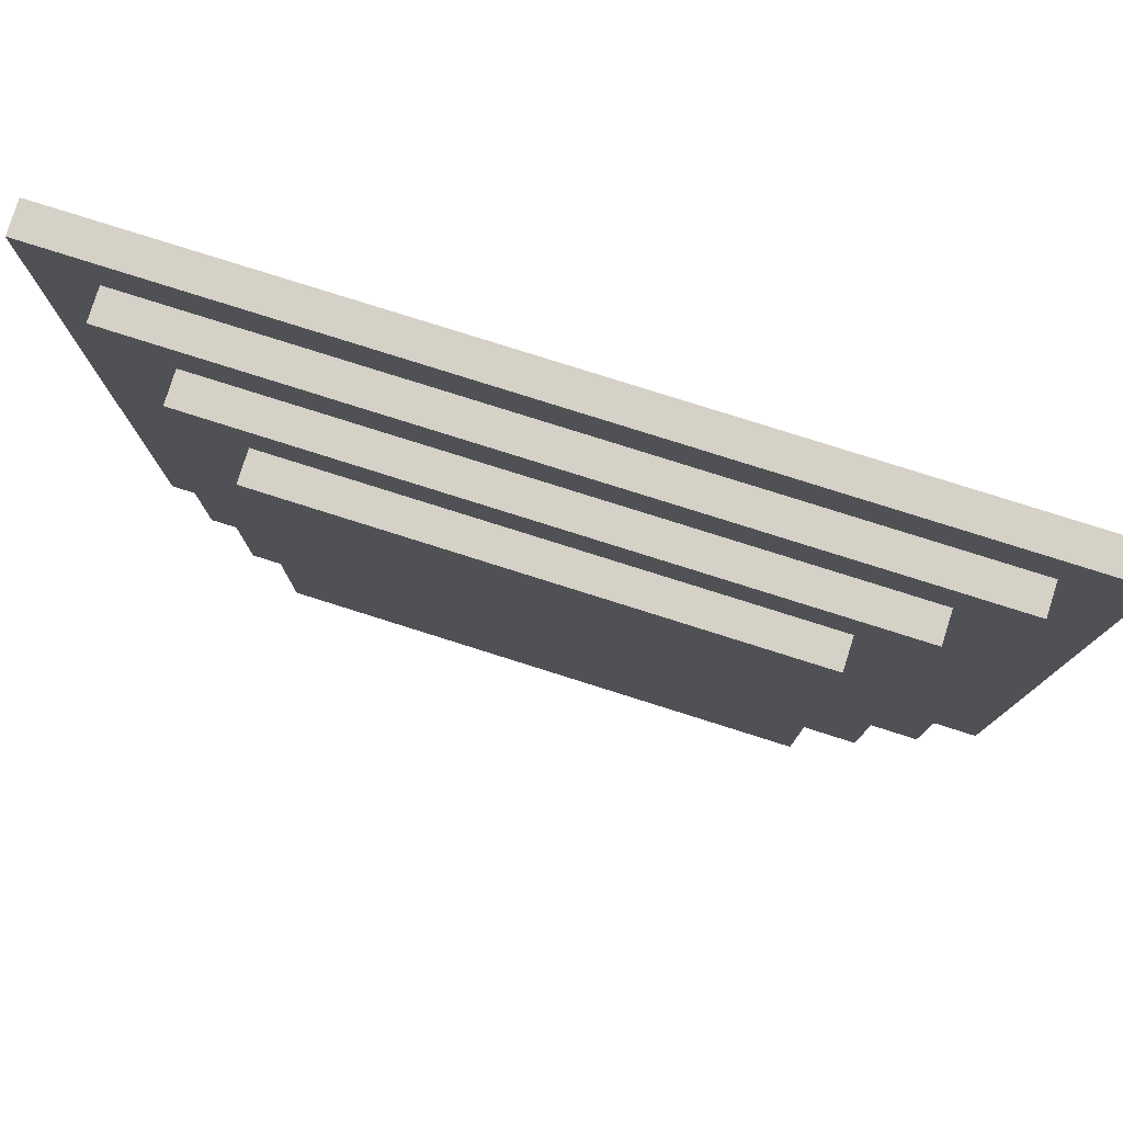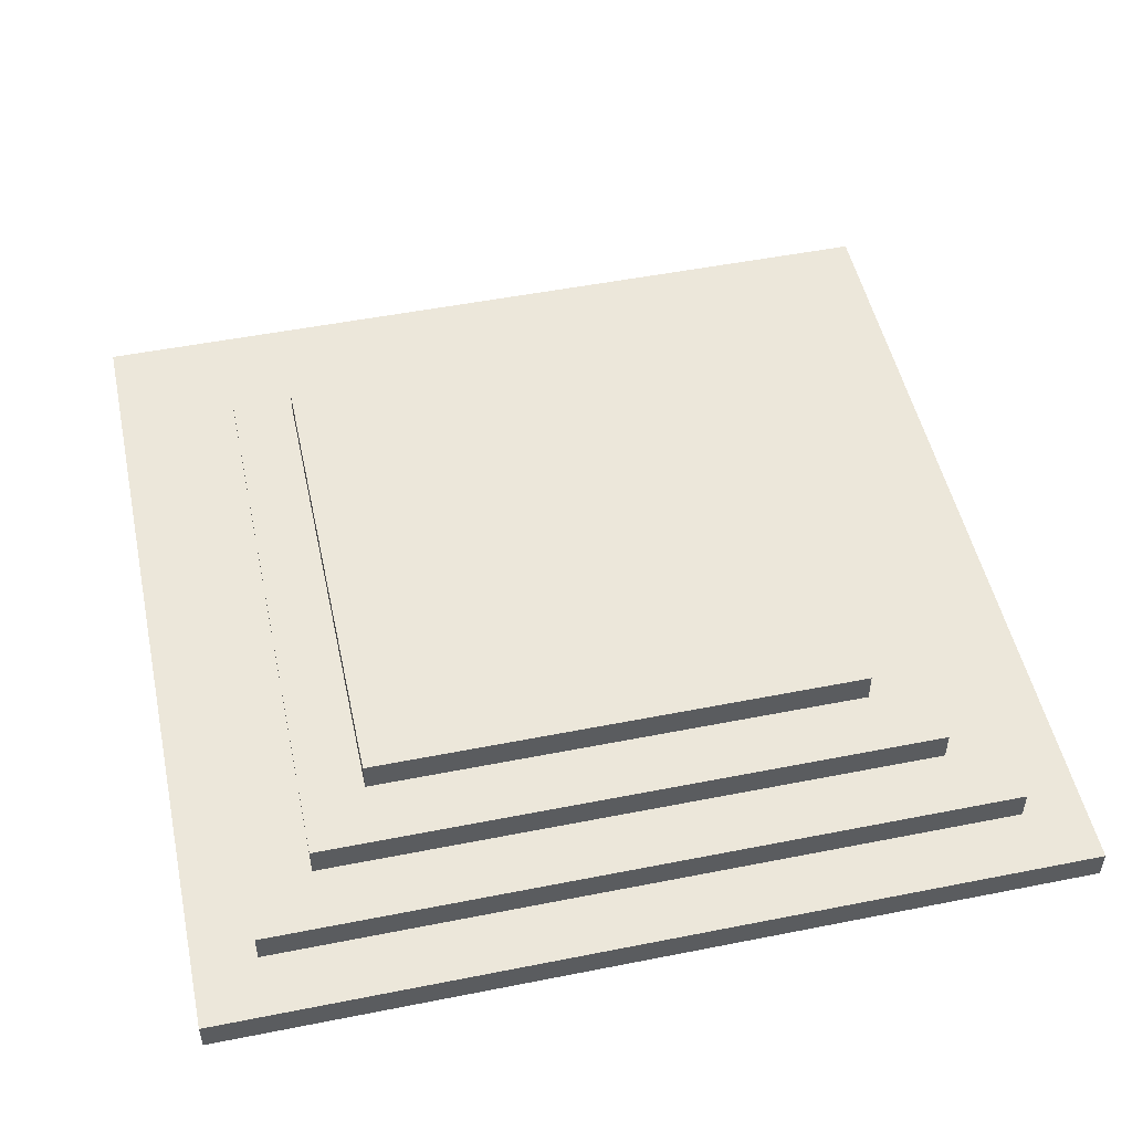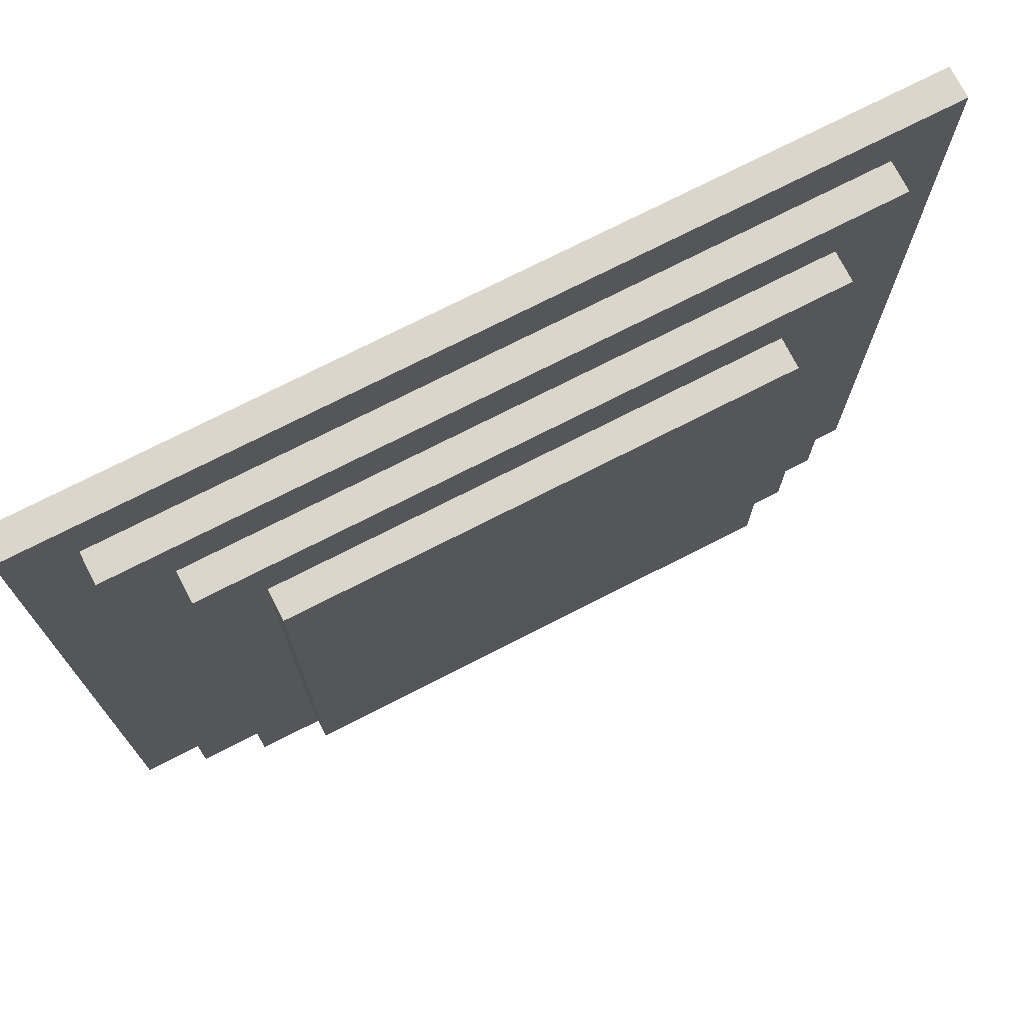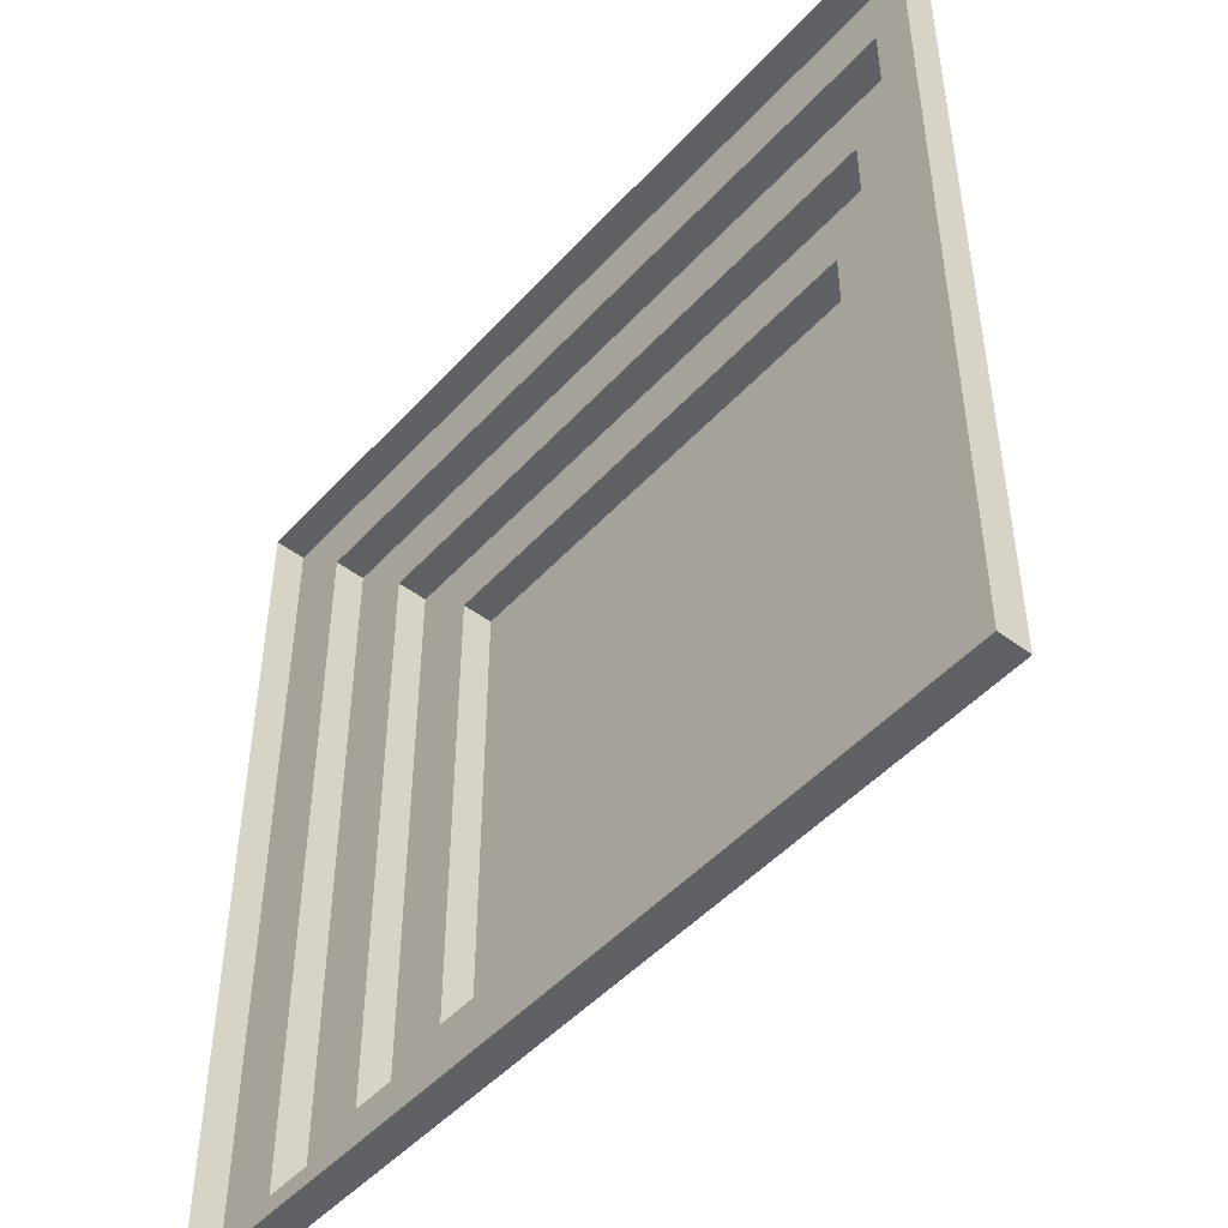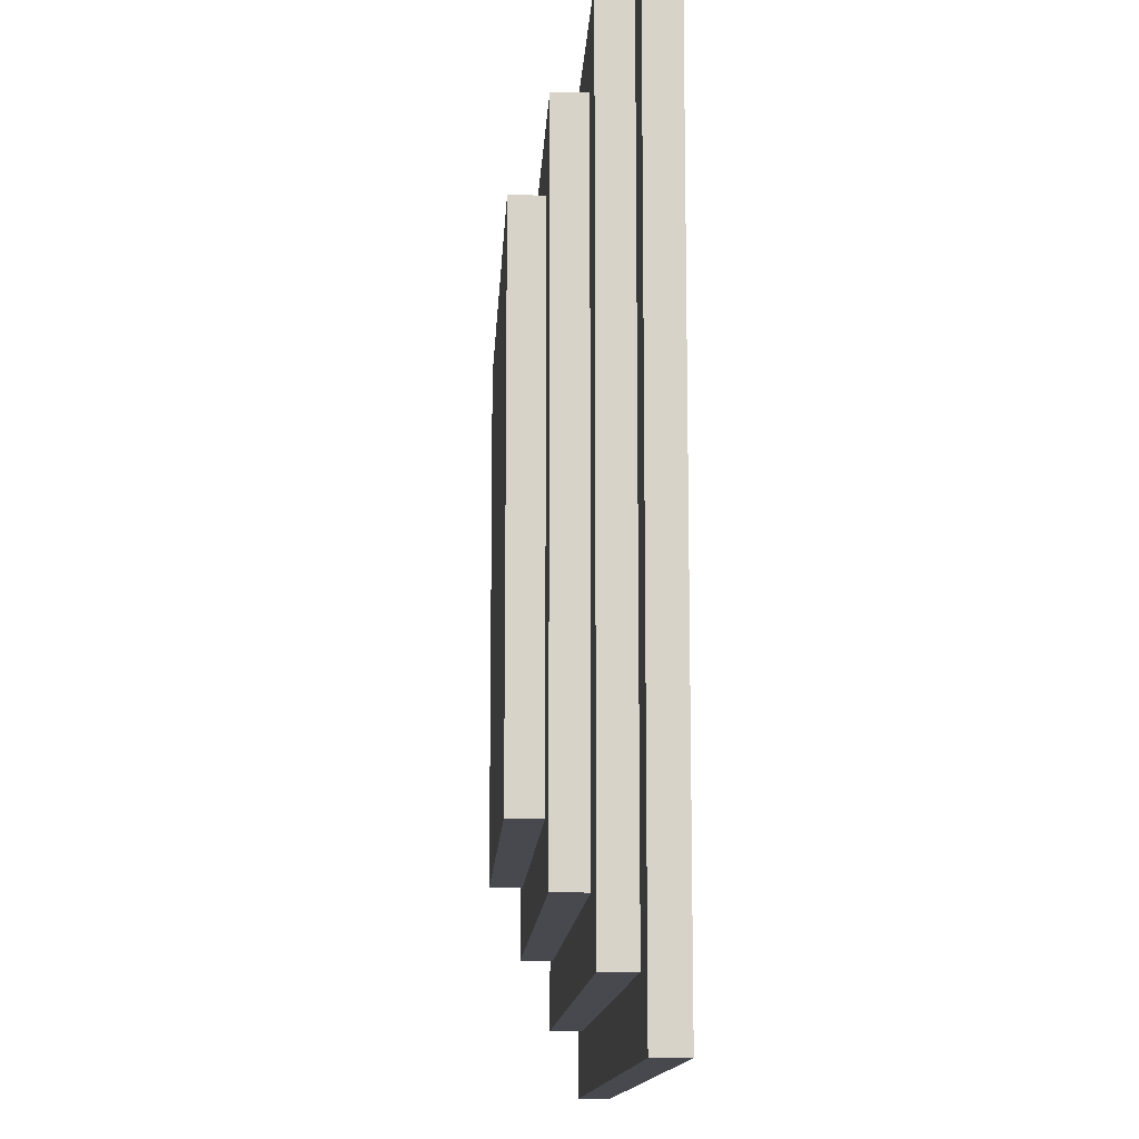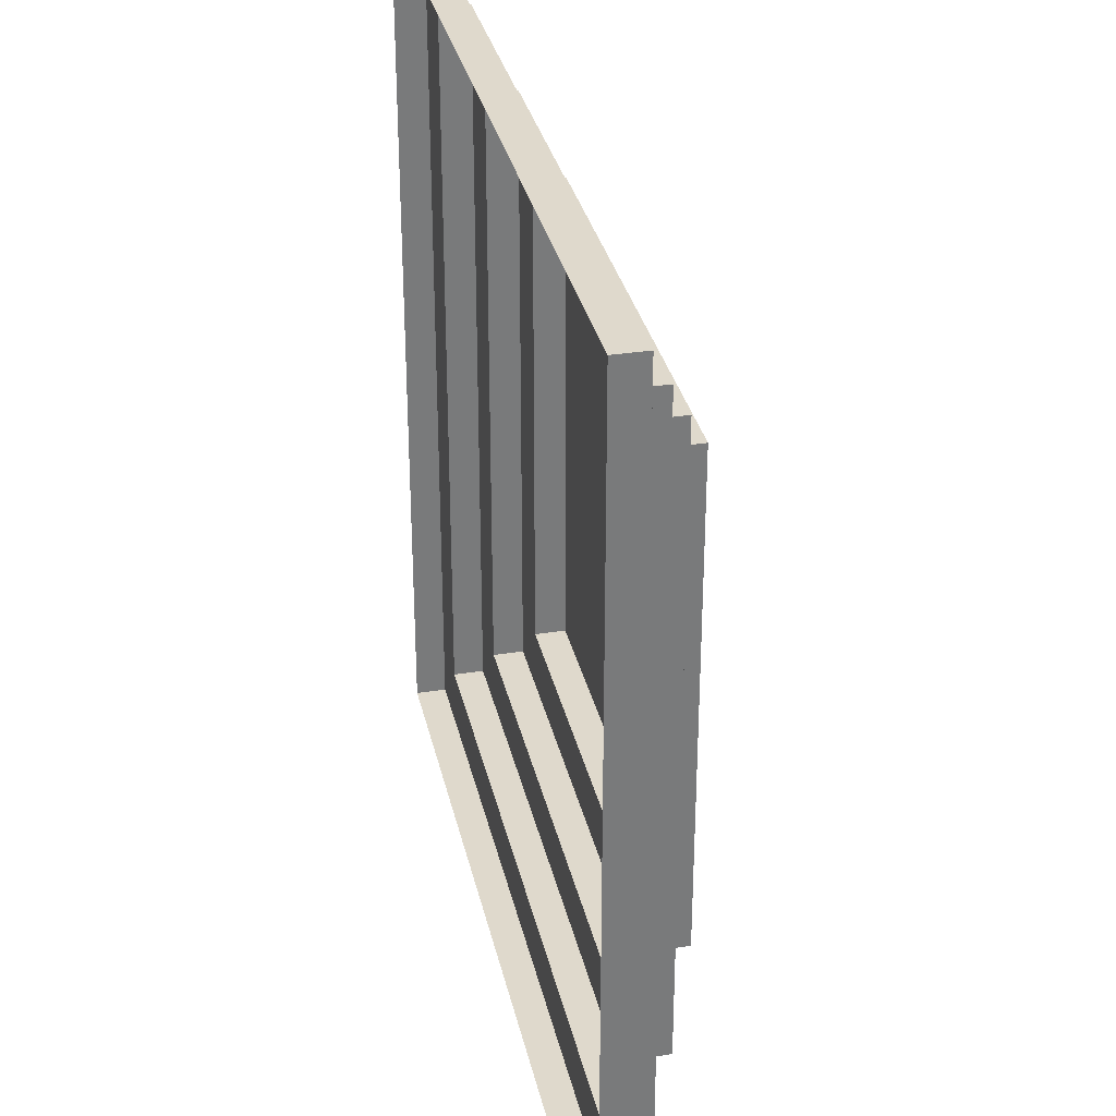
<metadata>
{"format":"obj","ext":"obj","renderer":"f3d","projection":"perspective","resolution":1024,"background":"white","views":[{"elev":79.5,"azim":-162.5,"up":"+Z"},{"elev":50.8,"azim":77.8,"up":"+Y"},{"elev":73.7,"azim":152.9,"up":"+Z"},{"elev":-48.4,"azim":49.9,"up":"+Z"},{"elev":-12.6,"azim":-92.9,"up":"+Z"},{"elev":32.3,"azim":77.6,"up":"+Z"}]}
</metadata>
<code>
g pb_Mesh-188646
v 2 1 2
v -2 1 2
v 2 1 -2
v -2 1 -2
v 2 0.75 2
v -2 0.75 2
v -2 1 2
v 2 1 2
v -2 0.75 2
v -2 0.75 -2
v -2 1 -2
v -2 1 2
v -2 1 -2
v 2 0.75 -2
v 2 1 -2
v -2 0.75 -2
v 2 1 -2
v 2 0.75 2
v 2 1 2
v 2 0.75 -2
v 2.5 0.75 -2.5
v 2 0.75 2
v 2 0.75 -2
v 2.5 0.75 2.5
v -2.5 0.75 2.5
v -2 0.75 -2
v -2 0.75 2
v -2.5 0.75 -2.5
v 2.5 0.5 -2.5
v 2.5 0.75 2.5
v 2.5 0.75 -2.5
v 2.5 0.5 2.5
v -2.5 0.5 2.5
v -2.5 0.75 -2.5
v -2.5 0.75 2.5
v -2.5 0.5 -2.5
v 2.5 0.5 2.5
v -2.5 0.75 2.5
v 2.5 0.75 2.5
v -2.5 0.5 2.5
v -2.5 0.5 -2.5
v 2.5 0.75 -2.5
v -2.5 0.75 -2.5
v 2.5 0.5 -2.5
v 3 0.5 -3
v 2.5 0.5 2.5
v 2.5 0.5 -2.5
v 3 0.5 3
v -3 0.5 3
v -2.5 0.5 -2.5
v -2.5 0.5 2.5
v -3 0.5 -3
v 3 0.25 -3
v 3 0.5 3
v 3 0.5 -3
v 3 0.25 3
v -3 0.25 3
v -3 0.5 -3
v -3 0.5 3
v -3 0.25 -3
v 3 0.25 3
v -3 0.5 3
v 3 0.5 3
v -3 0.25 3
v -3 0.25 -3
v 3 0.5 -3
v -3 0.5 -3
v 3 0.25 -3
v 3.5 0.25 -3.5
v 3 0.25 3
v 3 0.25 -3
v 3.5 0.25 3.5
v -3.5 0.25 3.5
v -3 0.25 -3
v -3 0.25 3
v -3.5 0.25 -3.5
v 3.5 0 -3.5
v 3.5 0.25 3.5
v 3.5 0.25 -3.5
v 3.5 0 3.5
v -3.5 0 3.5
v -3.5 0.25 -3.5
v -3.5 0.25 3.5
v -3.5 0 -3.5
v 3.5 0 3.5
v -3.5 0.25 3.5
v 3.5 0.25 3.5
v -3.5 0 3.5
v -3.5 0 -3.5
v 3.5 0.25 -3.5
v -3.5 0.25 -3.5
v 3.5 0 -3.5
g pb_Mesh-188646_0
f 3 2 1
f 3 4 2
f 7 6 5
f 7 5 8
f 11 10 9
f 11 9 12
f 15 14 13
f 14 16 13
f 19 18 17
f 18 20 17
f 23 22 21
f 22 24 21
f 27 26 25
f 26 28 25
f 22 27 24
f 27 25 24
f 26 23 28
f 23 21 28
f 31 30 29
f 30 32 29
f 35 34 33
f 34 36 33
f 39 38 37
f 38 40 37
f 43 42 41
f 42 44 41
f 47 46 45
f 46 48 45
f 51 50 49
f 50 52 49
f 46 51 48
f 51 49 48
f 50 47 52
f 47 45 52
f 55 54 53
f 54 56 53
f 59 58 57
f 58 60 57
f 63 62 61
f 62 64 61
f 67 66 65
f 66 68 65
f 71 70 69
f 70 72 69
f 75 74 73
f 74 76 73
f 70 75 72
f 75 73 72
f 74 71 76
f 71 69 76
f 79 78 77
f 78 80 77
f 83 82 81
f 82 84 81
f 87 86 85
f 86 88 85
f 91 90 89
f 90 92 89

</code>
